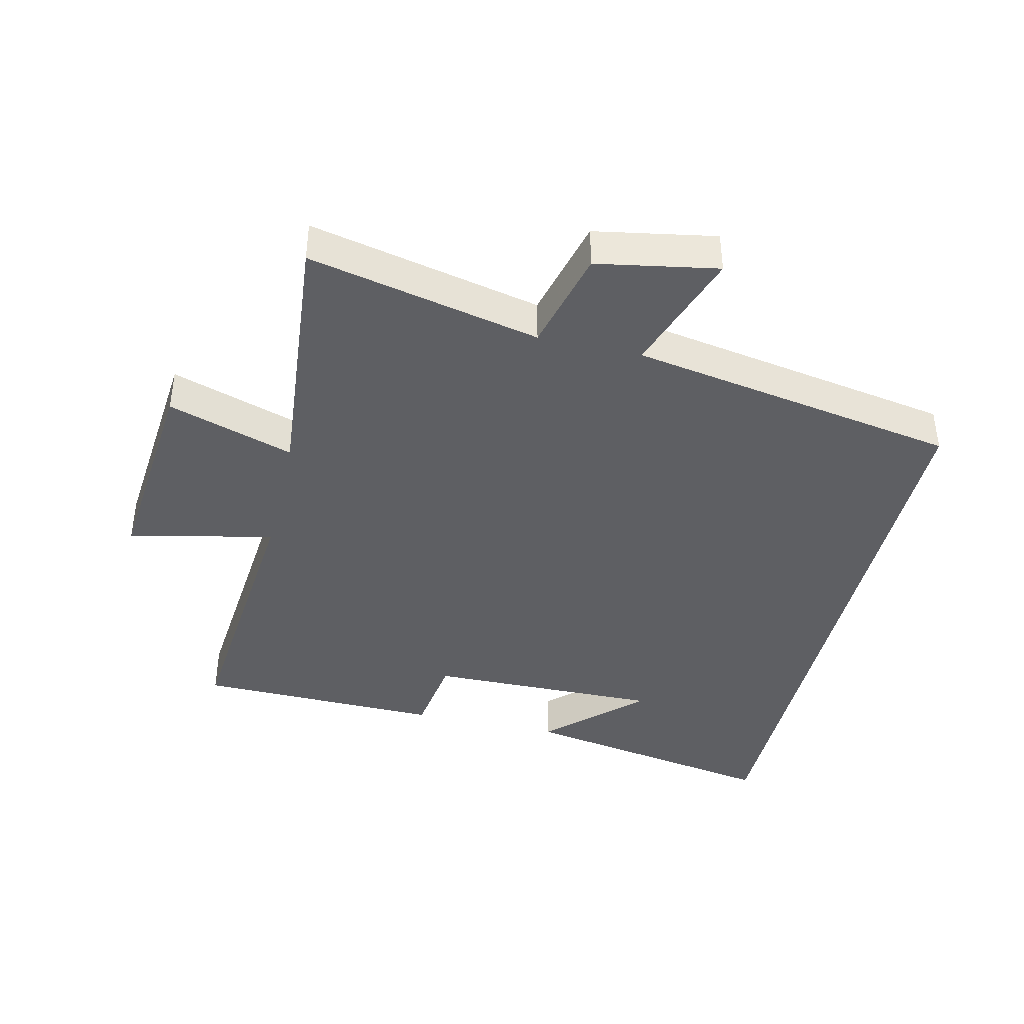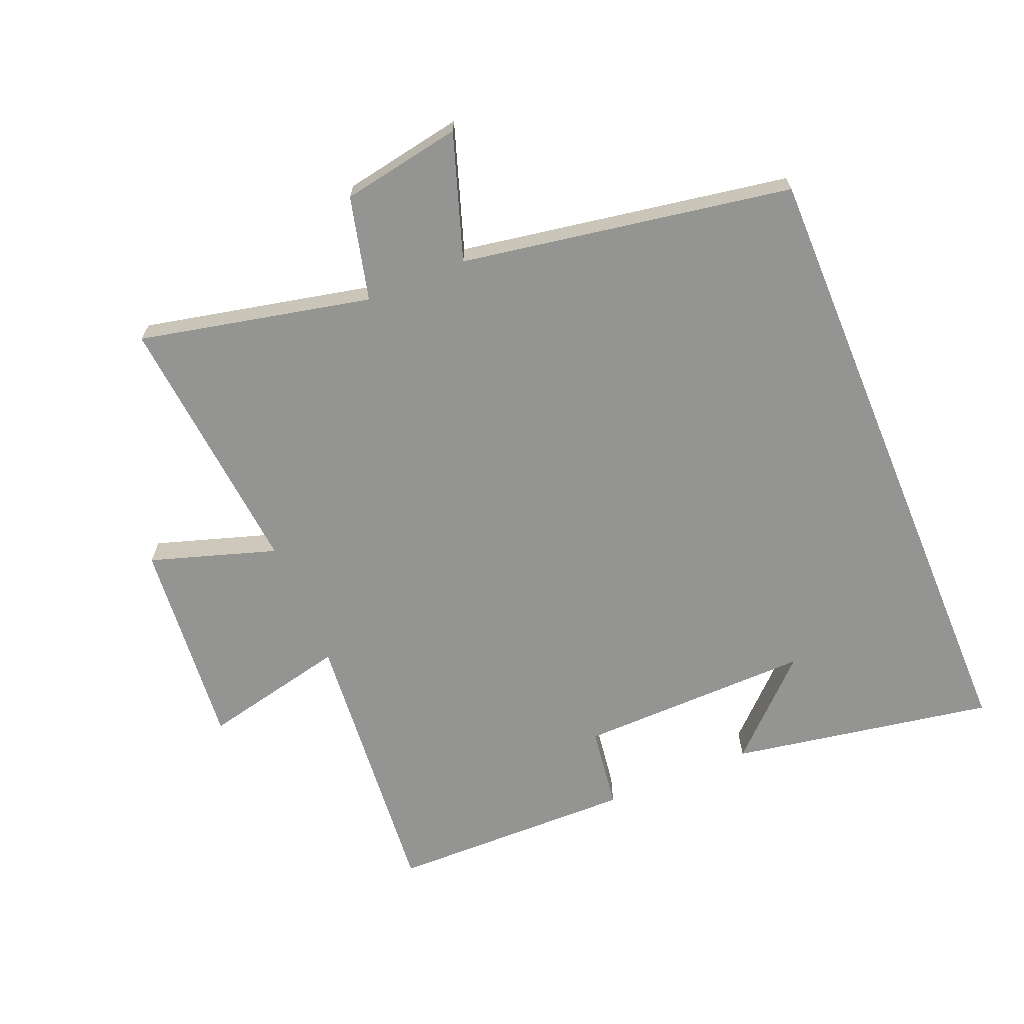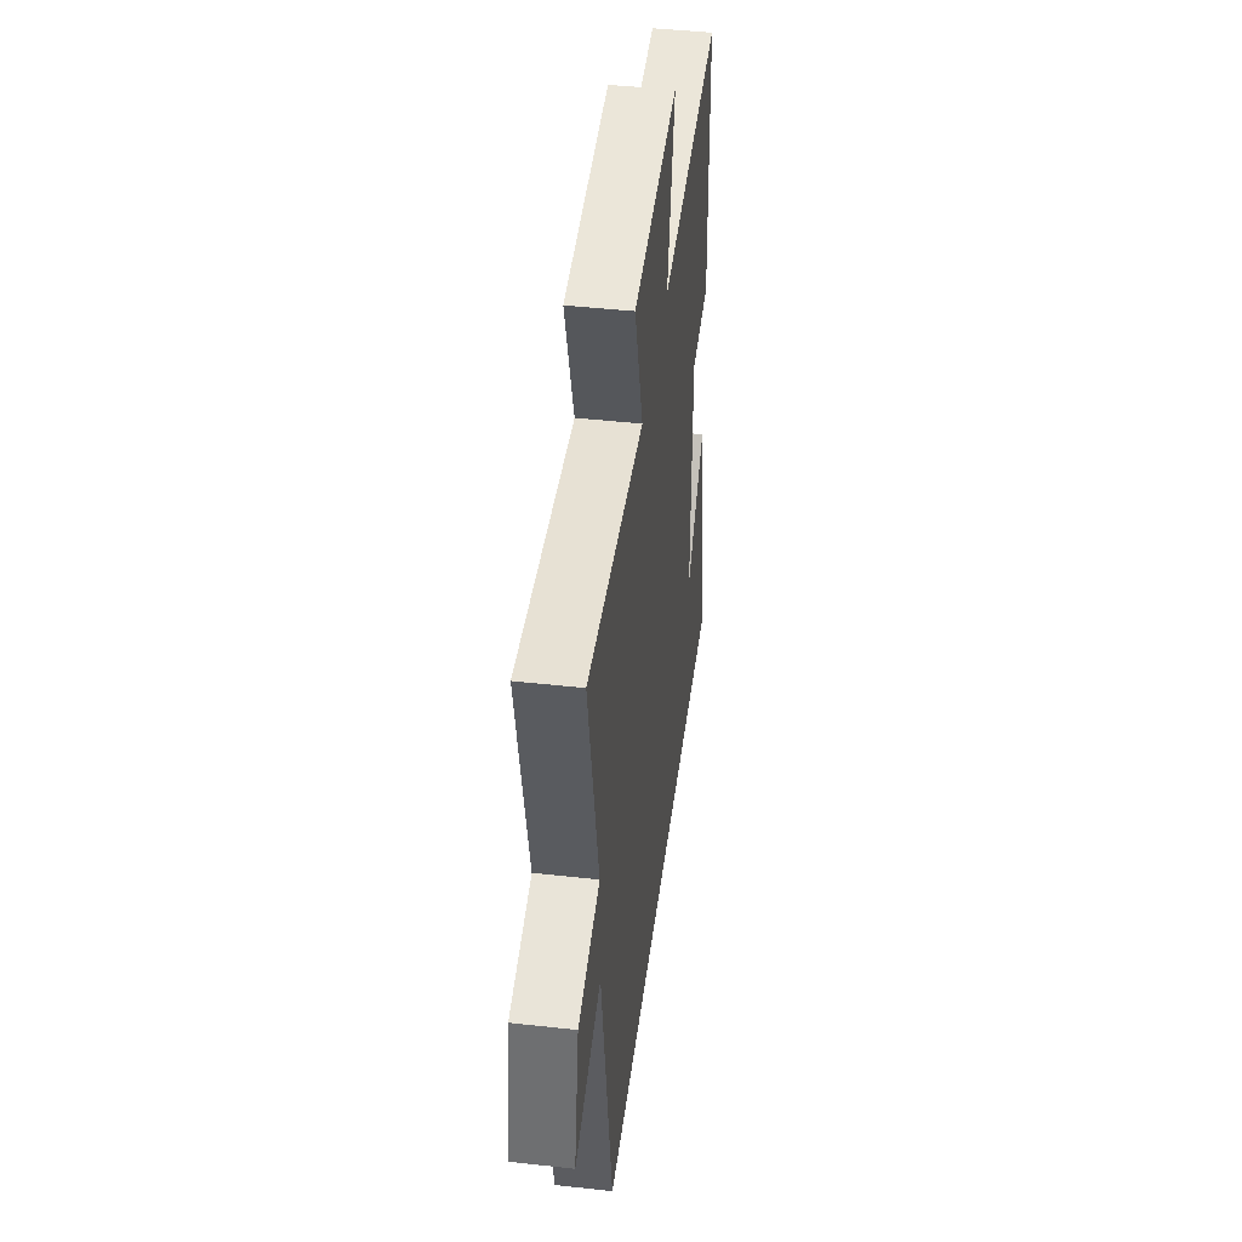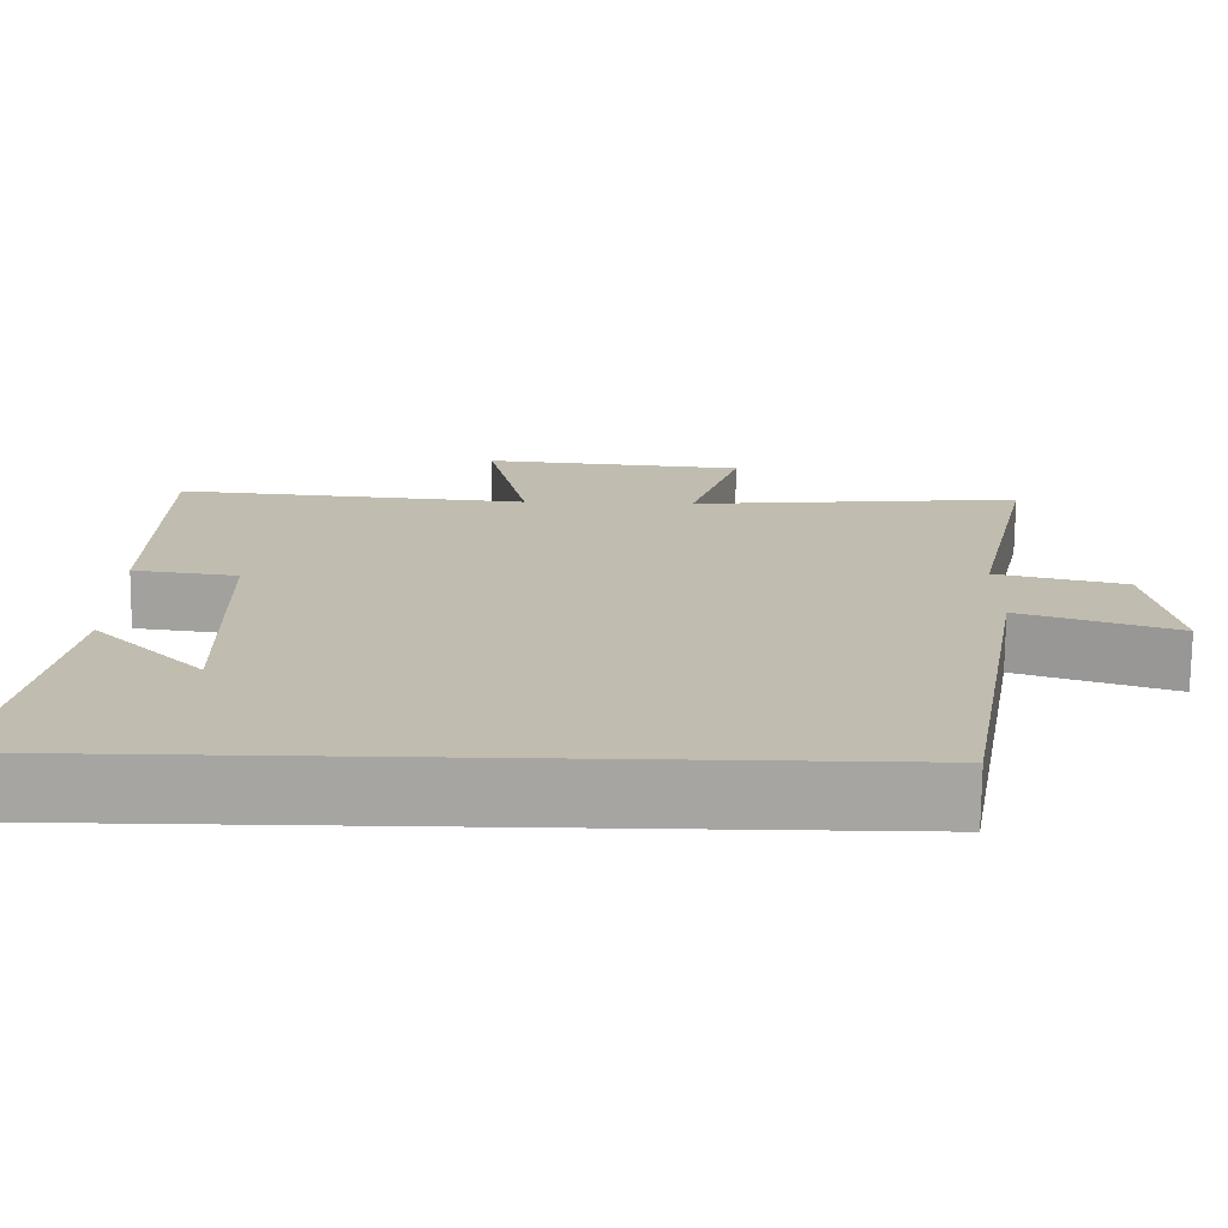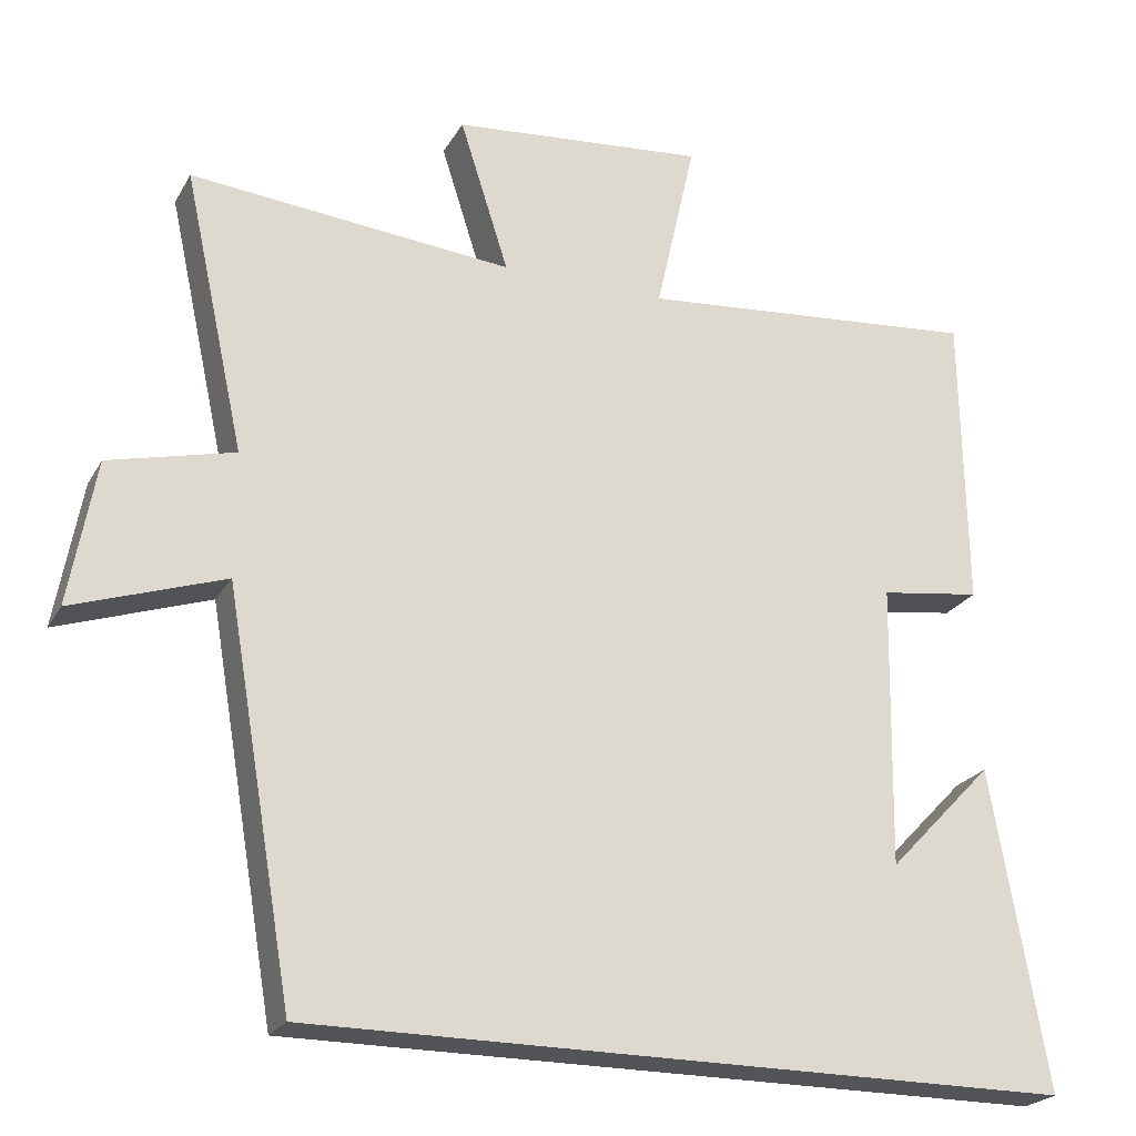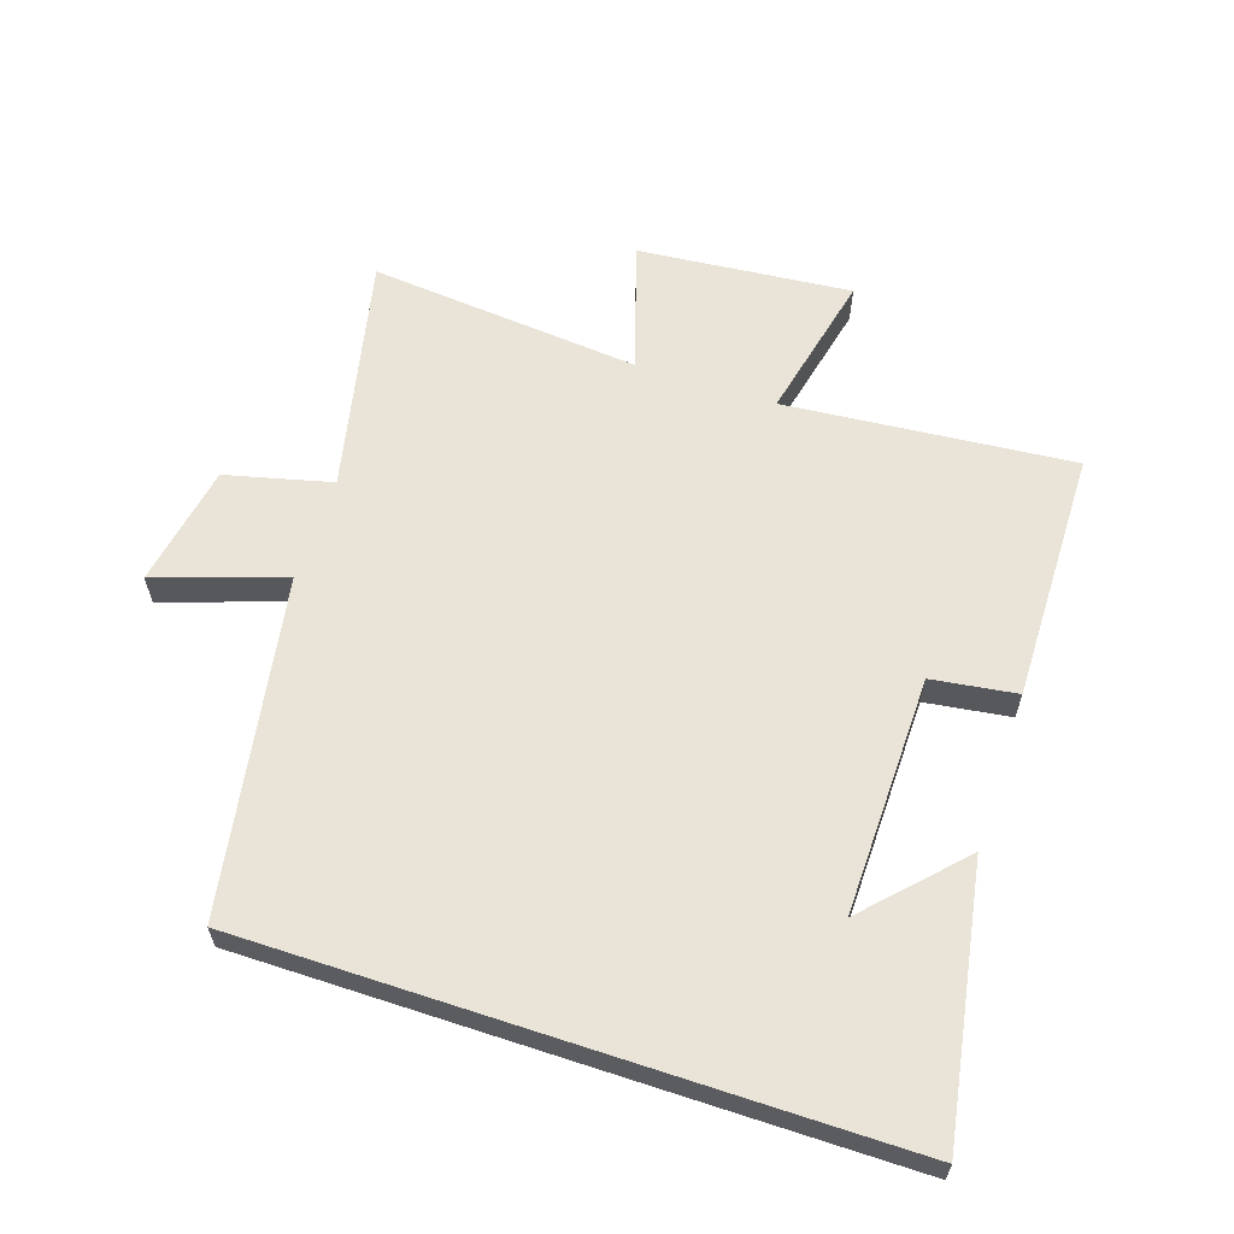
<metadata>
{"format":"obj","ext":"obj","renderer":"f3d","projection":"perspective","resolution":1024,"background":"white","views":[{"elev":-40.7,"azim":76.8,"up":"+Y"},{"elev":-67.0,"azim":112.5,"up":"+Y"},{"elev":44.7,"azim":97.4,"up":"+Z"},{"elev":-73.8,"azim":-0.6,"up":"+Z"},{"elev":-23.0,"azim":157.3,"up":"+Z"},{"elev":61.2,"azim":-161.7,"up":"+Y"}]}
</metadata>
<code>
v 0.412 0.07 -0.5
v -0.572 0.07 -0.5
v -0.5 0.07 -0.088
v -0.364 0.07 -0.23
v -0.37 0.07 0.136
v -0.5 0.07 0.154
v -0.494 0.07 0.539
v -0.052 0.07 0.5
v -0.103 0.07 0.727
v 0.225 0.07 0.697
v 0.162 0.07 0.5
v 0.579 0.07 0.539
v 0.5 0.07 0.177
v 0.662 0.07 0.137
v 0.696 0.07 -0.051
v 0.5 0.07 0.015
v 0.412 0 -0.5
v -0.572 0 -0.5
v -0.5 0 -0.088
v -0.364 0 -0.23
v -0.37 0 0.136
v -0.5 0 0.154
v -0.494 0 0.539
v -0.052 0 0.5
v -0.103 0 0.727
v 0.225 0 0.697
v 0.162 0 0.5
v 0.579 0 0.539
v 0.5 0 0.177
v 0.662 0 0.137
v 0.696 0 -0.051
v 0.5 0 0.015
f 13 14 15 16
f 13 16 1 2
f 11 12 13
f 8 9 10 11
f 8 11 13
f 5 6 7 8
f 4 5 8 13
f 2 3 4
f 2 4 13
f 32 31 30 29
f 18 17 32 29
f 29 28 27
f 27 26 25 24
f 29 27 24
f 24 23 22 21
f 29 24 21 20
f 20 19 18
f 29 20 18
f 1 17 18 2
f 2 18 19 3
f 3 19 20 4
f 4 20 21 5
f 5 21 22 6
f 6 22 23 7
f 7 23 24 8
f 8 24 25 9
f 9 25 26 10
f 10 26 27 11
f 11 27 28 12
f 12 28 29 13
f 13 29 30 14
f 14 30 31 15
f 15 31 32 16
f 16 32 17 1

</code>
